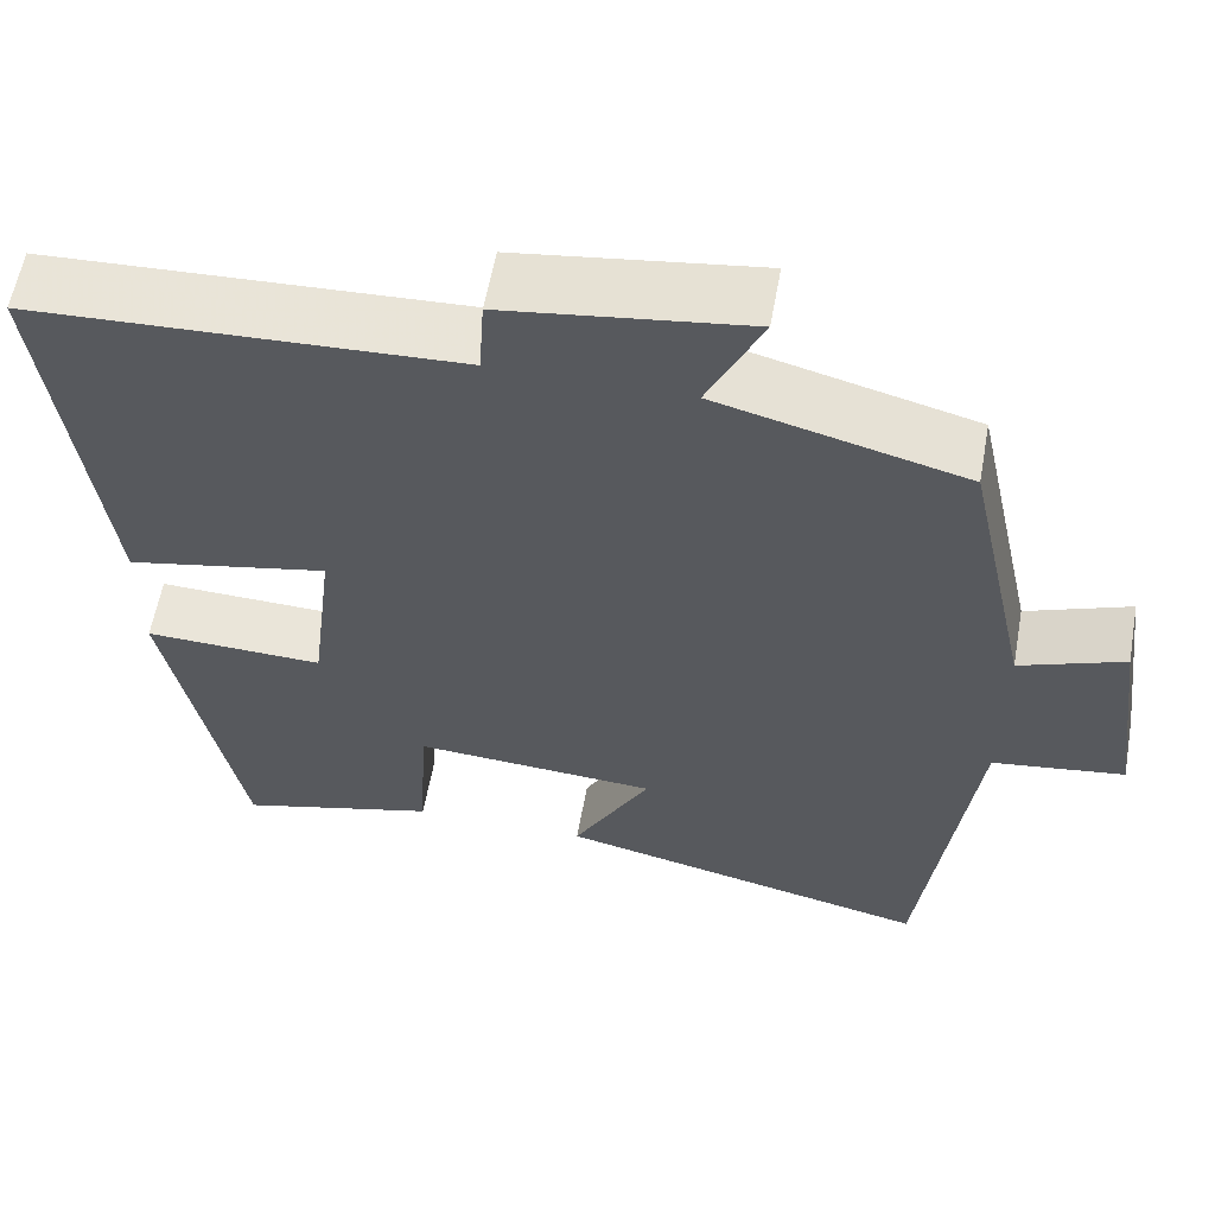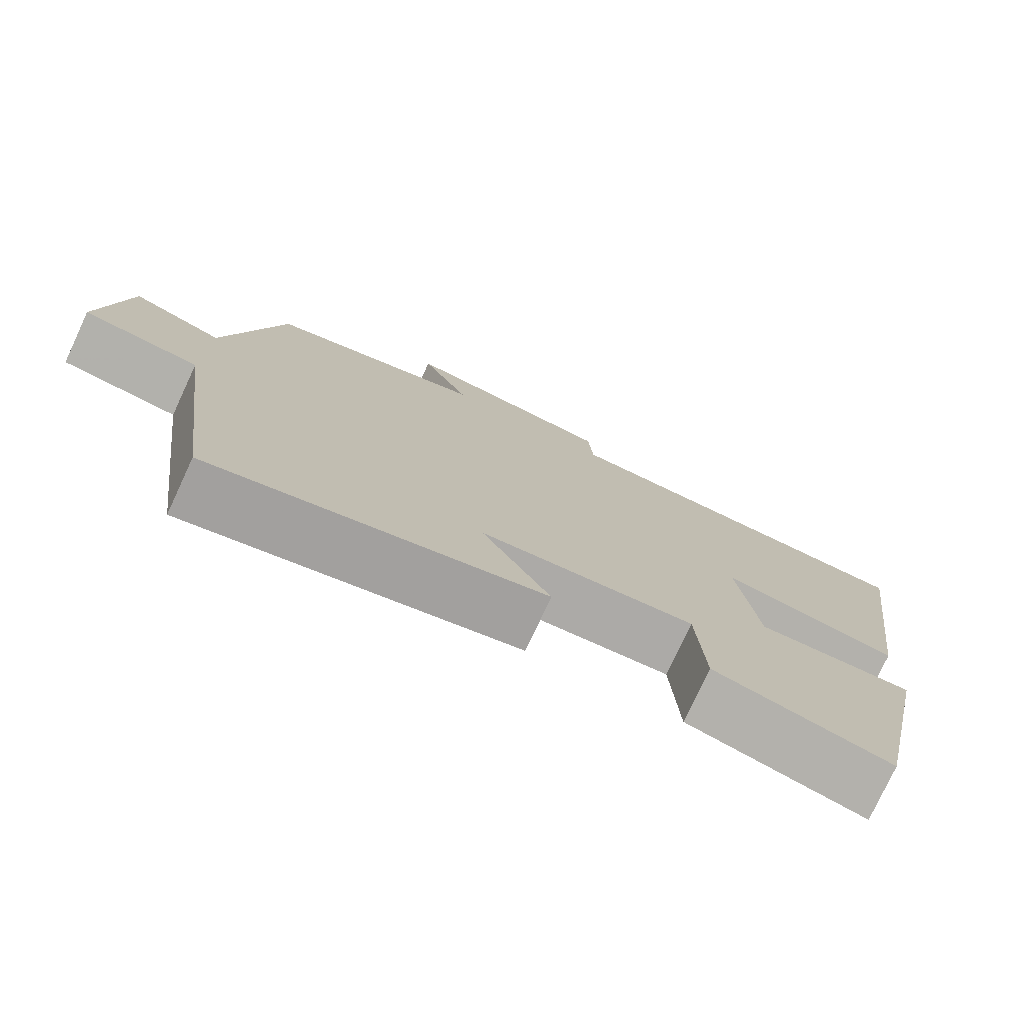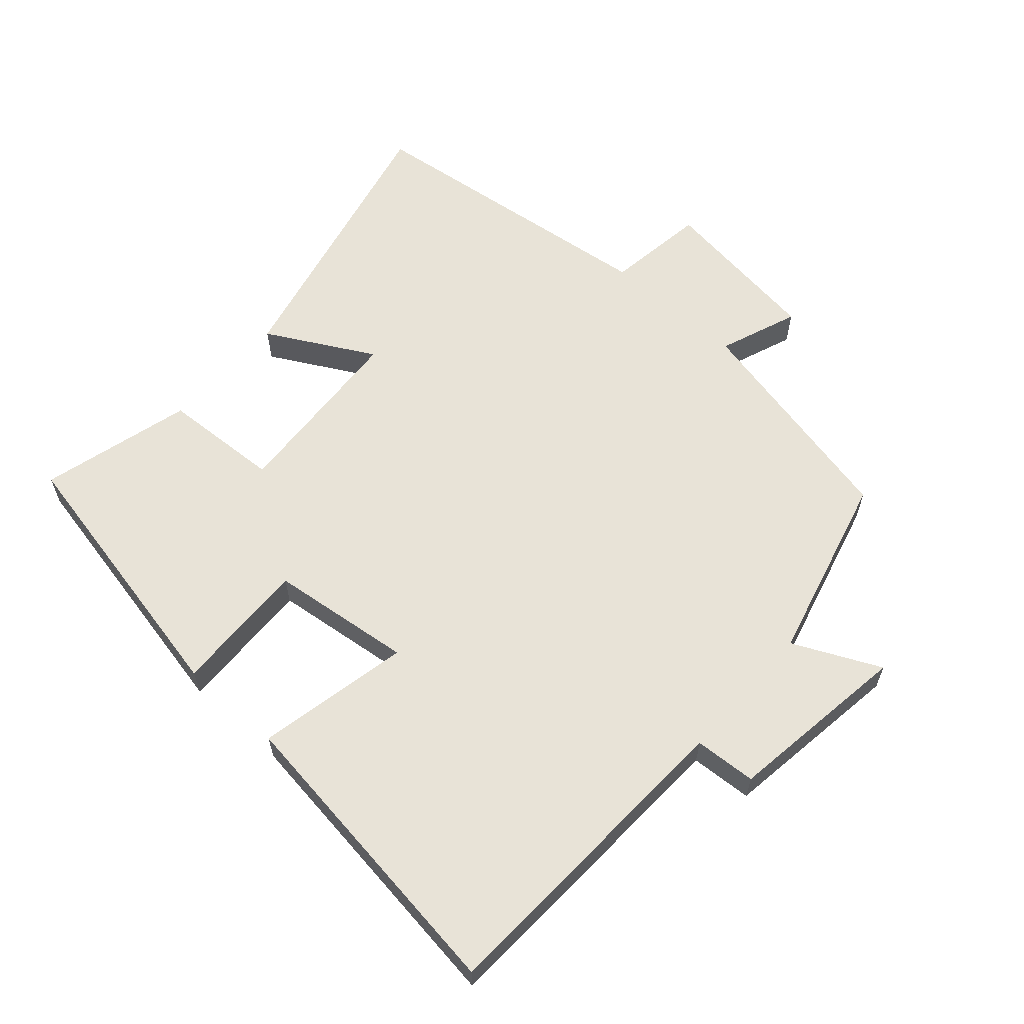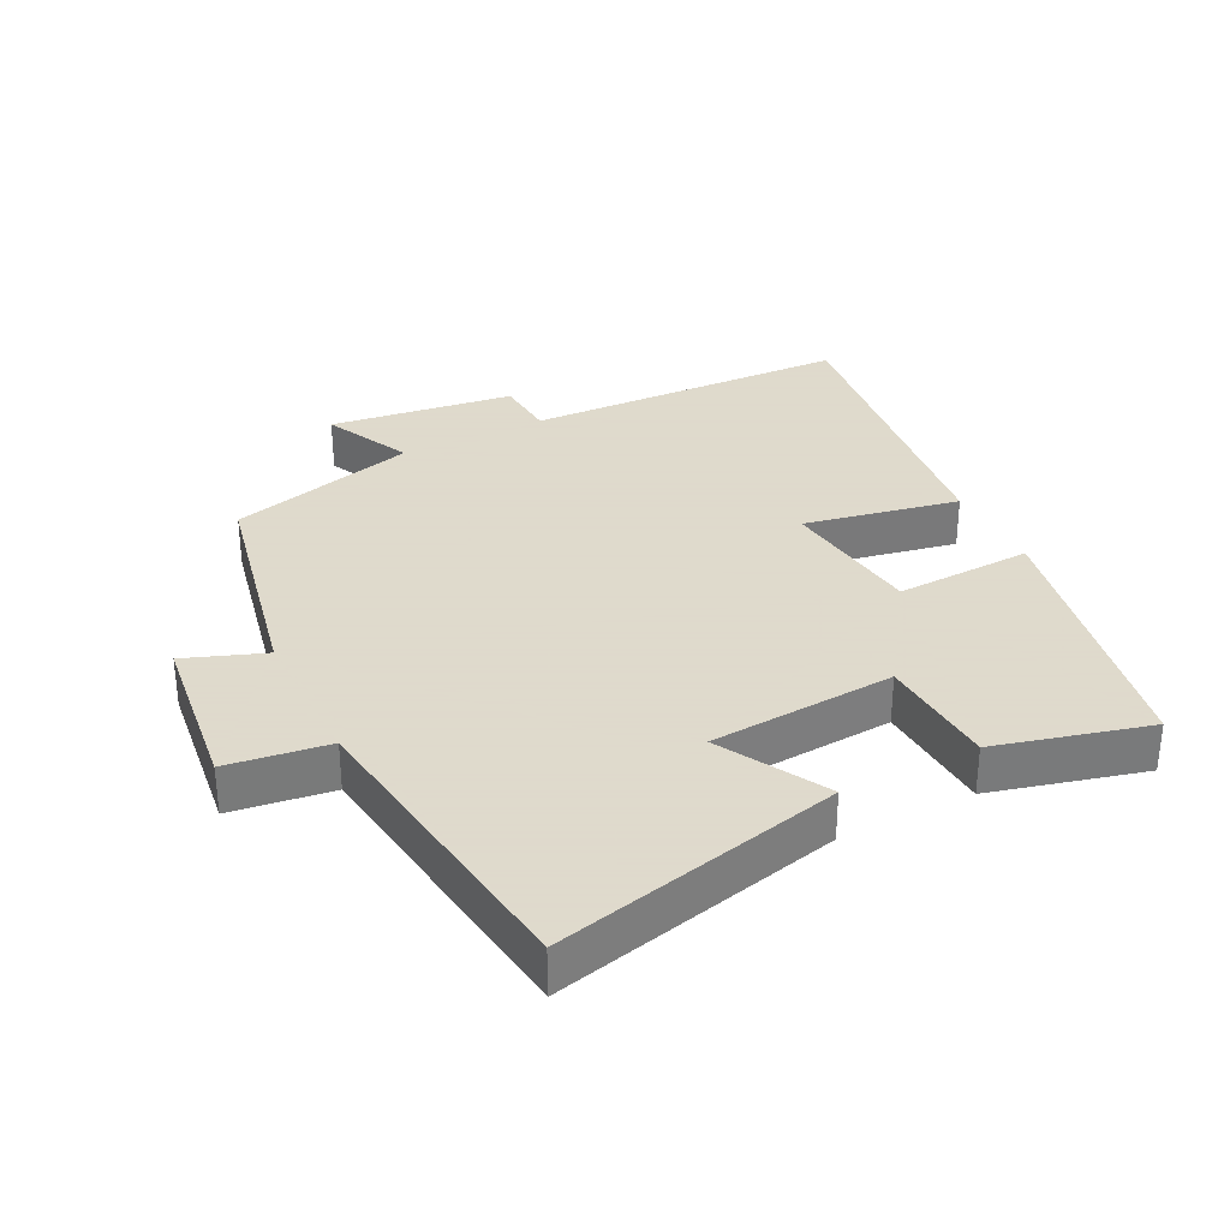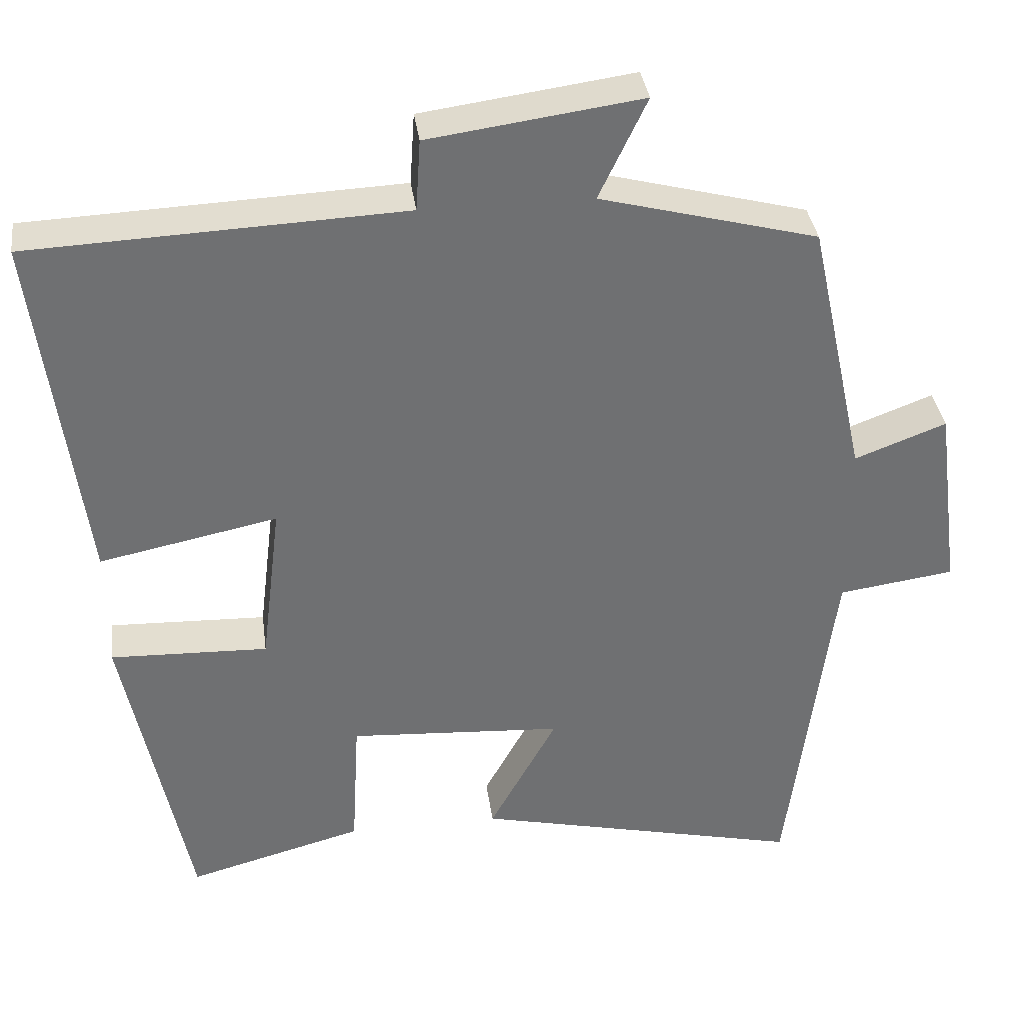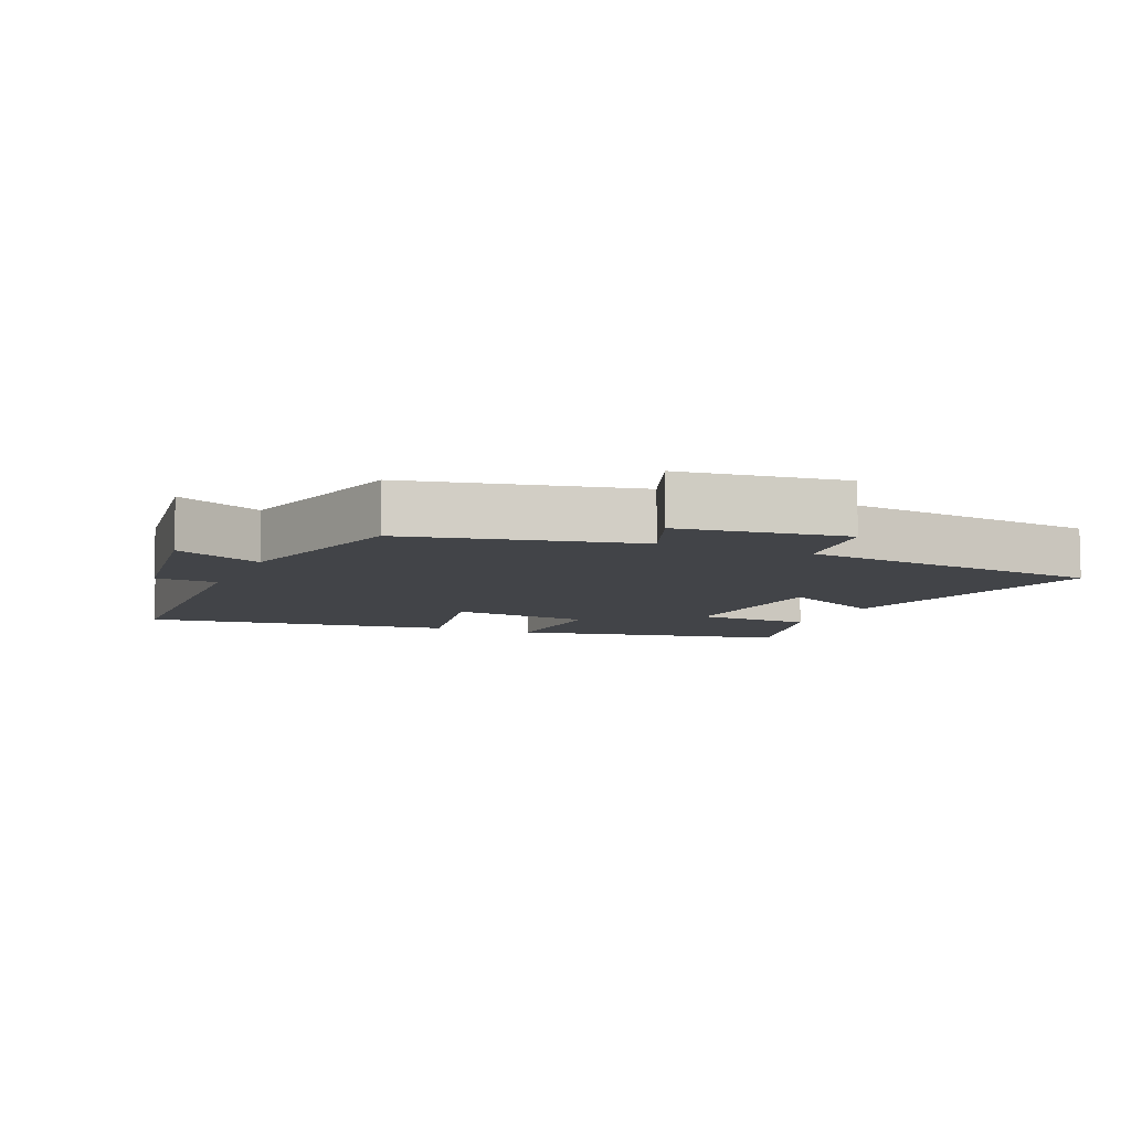
<metadata>
{"format":"obj","ext":"obj","renderer":"f3d","projection":"perspective","resolution":1024,"background":"white","views":[{"elev":59.0,"azim":10.2,"up":"+Z"},{"elev":-77.3,"azim":155.0,"up":"+Z"},{"elev":61.5,"azim":-48.3,"up":"+Y"},{"elev":32.4,"azim":153.0,"up":"+Y"},{"elev":35.6,"azim":-7.6,"up":"+Z"},{"elev":-8.0,"azim":66.9,"up":"+Y"}]}
</metadata>
<code>
v 0.426 0.07 0.426
v 0.5 0.07 0.085
v 0.619 0.07 0.13
v 0.651 0.07 -0.118
v 0.5 0.07 -0.139
v 0.441 0.07 -0.599
v 0.012 0.07 -0.5
v 0.1 0.07 -0.34
v -0.178 0.07 -0.322
v -0.188 0.07 -0.5
v -0.416 0.07 -0.561
v -0.5 0.07 -0.147
v -0.295 0.07 -0.154
v -0.269 0.07 0.06
v -0.5 0.07 0.013
v -0.561 0.07 0.479
v -0.076 0.07 0.5
v -0.07 0.07 0.593
v 0.206 0.07 0.631
v 0.144 0.07 0.5
v 0.426 0 0.426
v 0.5 0 0.085
v 0.619 0 0.13
v 0.651 0 -0.118
v 0.5 0 -0.139
v 0.441 0 -0.599
v 0.012 0 -0.5
v 0.1 0 -0.34
v -0.178 0 -0.322
v -0.188 0 -0.5
v -0.416 0 -0.561
v -0.5 0 -0.147
v -0.295 0 -0.154
v -0.269 0 0.06
v -0.5 0 0.013
v -0.561 0 0.479
v -0.076 0 0.5
v -0.07 0 0.593
v 0.206 0 0.631
v 0.144 0 0.5
f 17 18 19 20
f 17 20 1
f 16 17 1
f 15 16 1
f 14 15 1
f 13 14 1 2
f 11 12 13
f 10 11 13
f 9 10 13
f 8 9 13 2
f 7 8 2
f 6 7 2
f 5 6 2
f 2 3 4 5
f 40 39 38 37
f 21 40 37
f 21 37 36
f 21 36 35
f 21 35 34
f 22 21 34 33
f 33 32 31
f 33 31 30
f 33 30 29
f 22 33 29 28
f 22 28 27
f 22 27 26
f 22 26 25
f 25 24 23 22
f 1 21 22 2
f 2 22 23 3
f 3 23 24 4
f 4 24 25 5
f 5 25 26 6
f 6 26 27 7
f 7 27 28 8
f 8 28 29 9
f 9 29 30 10
f 10 30 31 11
f 11 31 32 12
f 12 32 33 13
f 13 33 34 14
f 14 34 35 15
f 15 35 36 16
f 16 36 37 17
f 17 37 38 18
f 18 38 39 19
f 19 39 40 20
f 20 40 21 1

</code>
